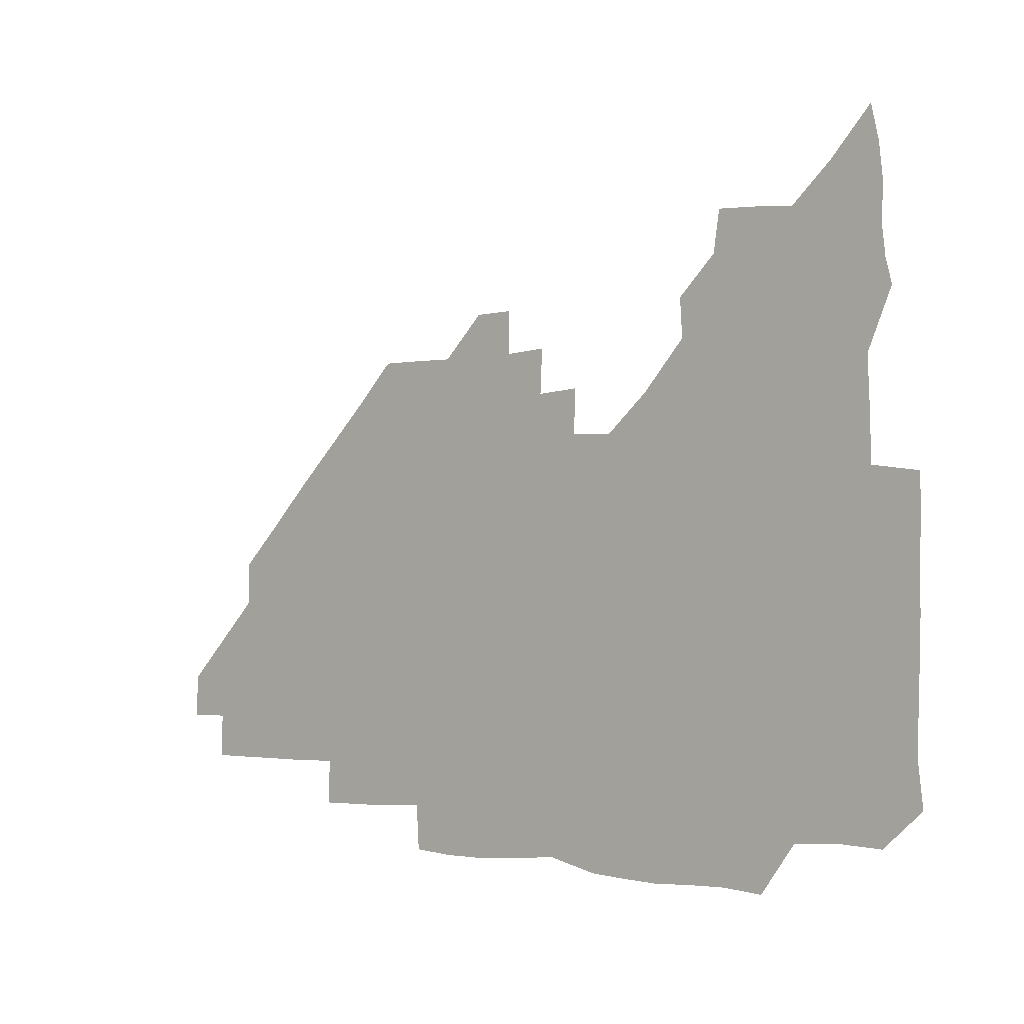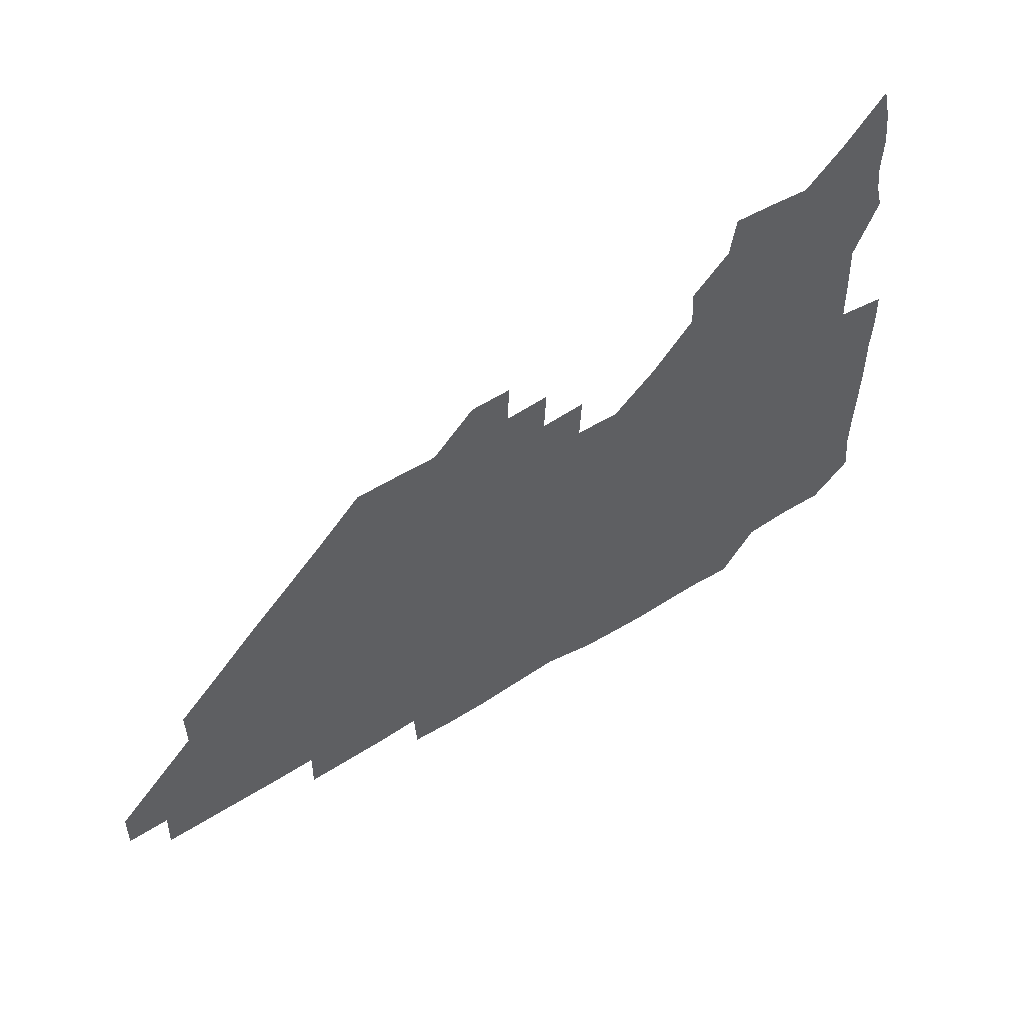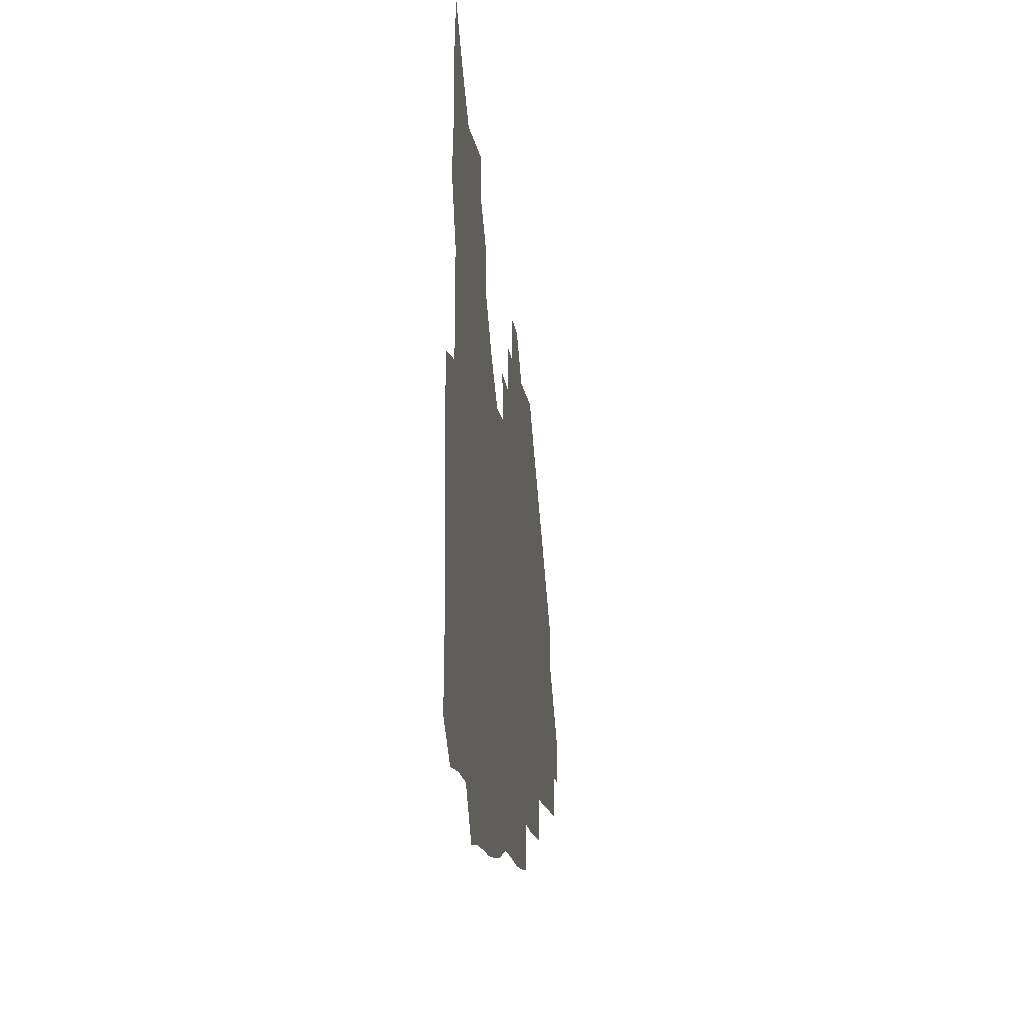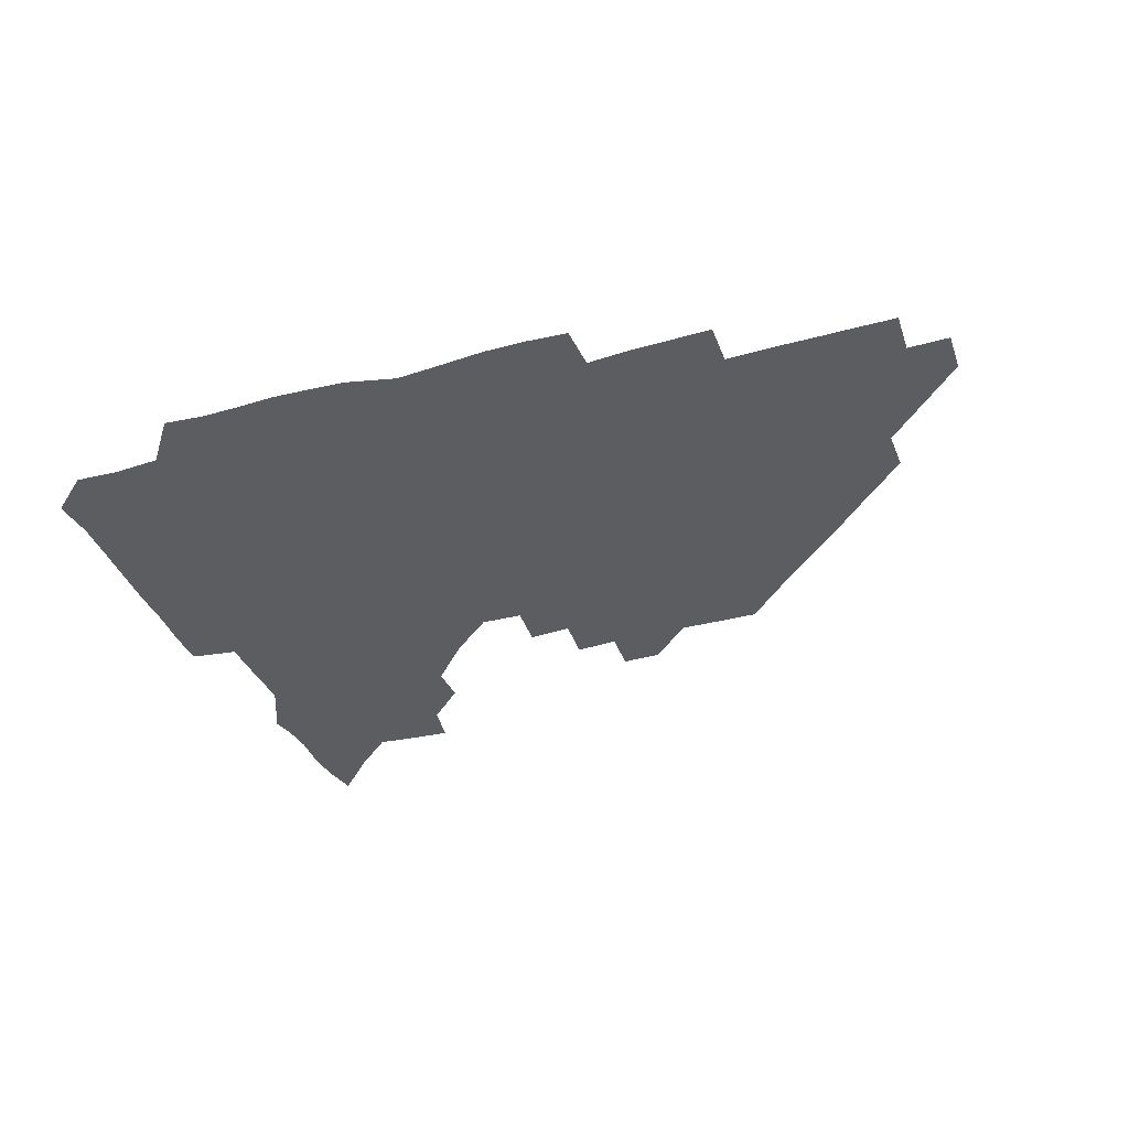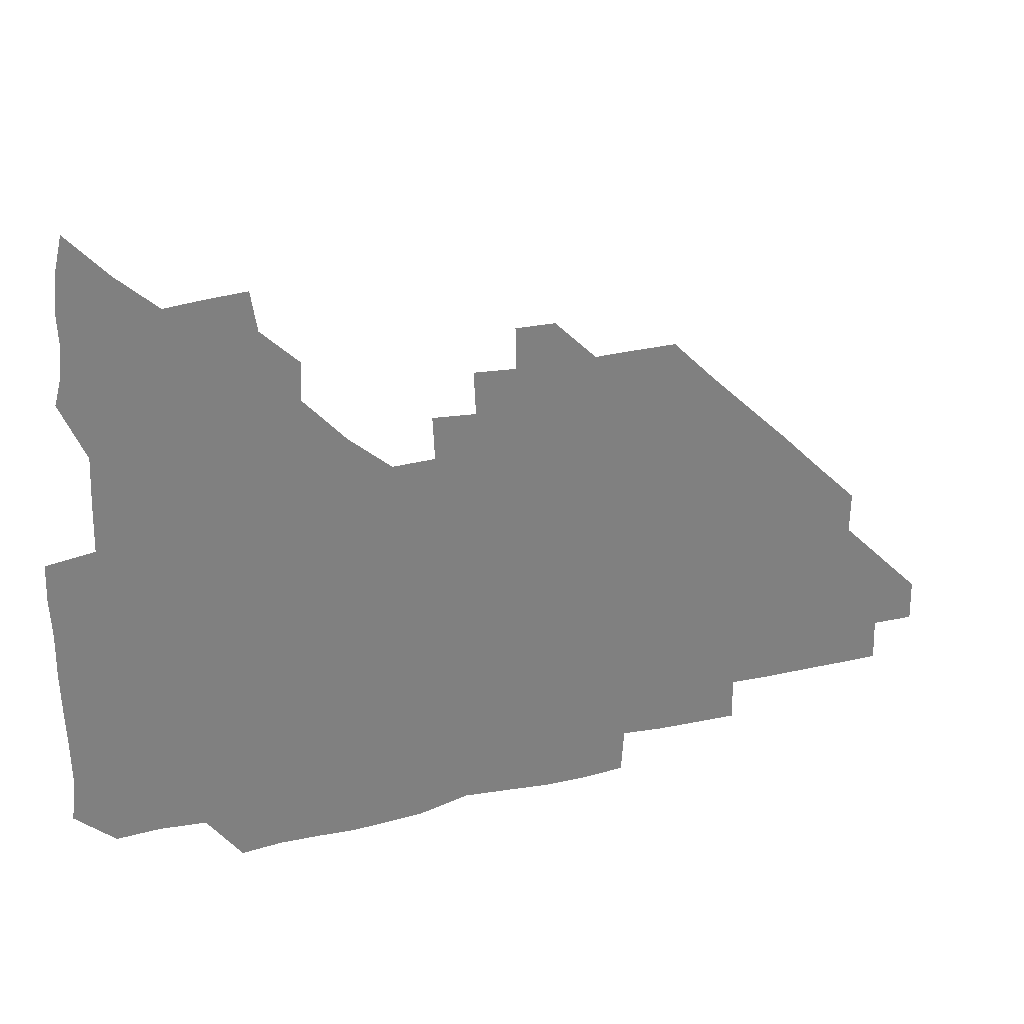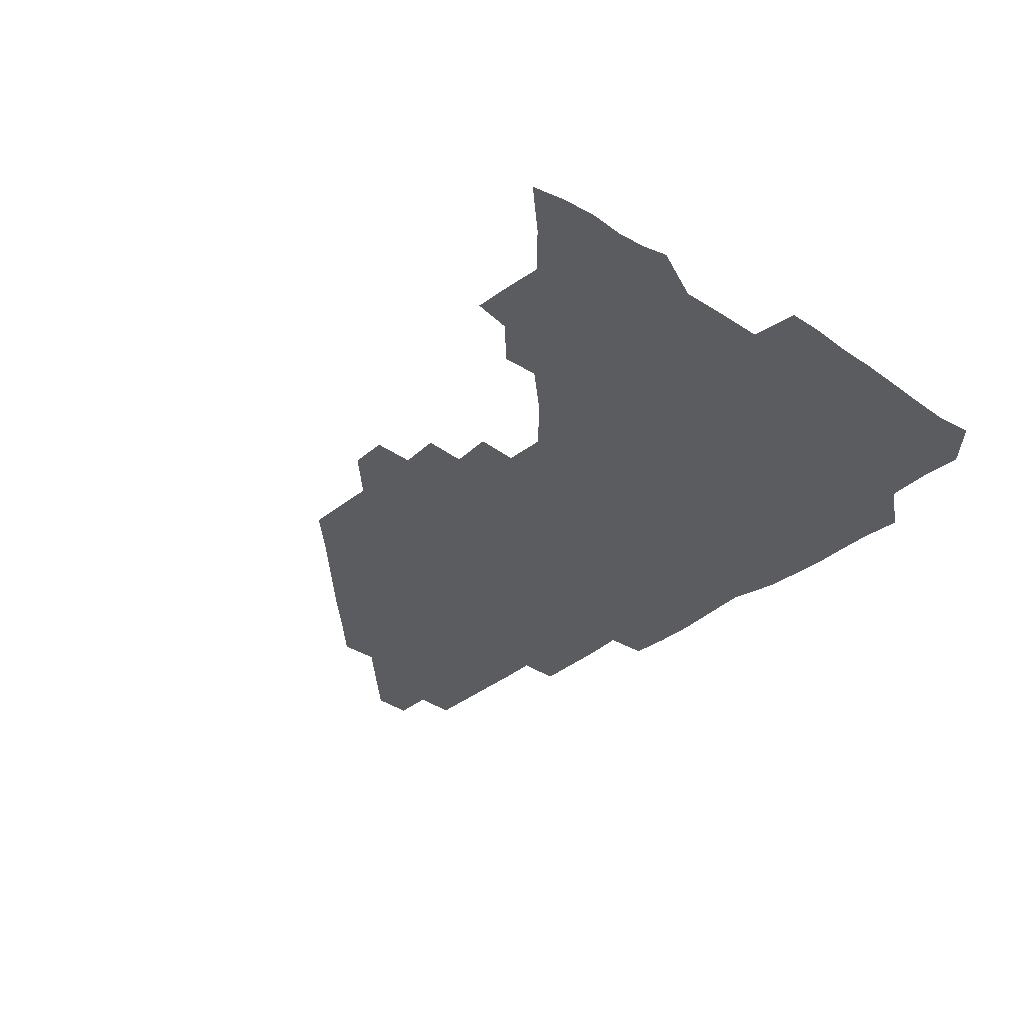
<metadata>
{"format":"obj","ext":"obj","renderer":"f3d","projection":"perspective","resolution":1024,"background":"white","views":[{"elev":-1.8,"azim":-140.0,"up":"+Y"},{"elev":55.5,"azim":146.7,"up":"+Y"},{"elev":-13.1,"azim":-83.4,"up":"+Y"},{"elev":-36.4,"azim":19.4,"up":"+Z"},{"elev":29.9,"azim":-18.8,"up":"+Y"},{"elev":-34.8,"azim":-132.6,"up":"+Z"}]}
</metadata>
<code>
v 268.1 193.2 0
v 270 208.2 0
v 269.7 223.5 0
v 269.2 239 0
v 268.8 254.7 0
v 269 270.5 0
v 268.3 285.5 0
v 268.7 298.9 0
v 282.7 180.3 0
v 285.9 196.1 0
v 286.7 211 0
v 287.2 226.1 0
v 286.8 240.9 0
v 286.2 255.8 0
v 287.2 271 0
v 287 286 0
v 286.1 301.2 0
v 286.6 319.1 0
v 287.3 336.8 0
v 278.3 357.8 0
v 280.6 366.9 0
v 281.9 377.7 0
v 281.3 391 0
v 282.8 403.9 0
v 285.6 416.4 0
v 298.7 180.8 0
v 301.5 196.5 0
v 302.7 212.1 0
v 302.6 226.8 0
v 301.9 241.3 0
v 301.9 256.2 0
v 303.2 271.4 0
v 303 286 0
v 302 300.7 0
v 302 315.7 0
v 303.5 330.9 0
v 304.6 347.3 0
v 302.5 362.7 0
v 298.7 377.1 0
v 299.9 388.7 0
v 300.6 400 0
v 315.5 179.6 0
v 316.8 196.7 0
v 316.9 211.8 0
v 316.7 226.5 0
v 316.6 241.3 0
v 316.6 256.1 0
v 317.7 271.4 0
v 317.7 286.1 0
v 317.2 300.8 0
v 317.8 315.3 0
v 317.9 330 0
v 317.7 345.4 0
v 318.5 359.7 0
v 317.8 373.9 0
v 315.3 386.7 0
v 328.4 162.1 0
v 331.4 182 0
v 331.8 196.9 0
v 331.5 211.6 0
v 330.8 226 0
v 331.1 241 0
v 331 255.8 0
v 332.7 271.5 0
v 332.8 286.1 0
v 332.5 300.7 0
v 332.3 315.4 0
v 332.2 330.1 0
v 331.7 345.4 0
v 332.8 359.3 0
v 332.6 373.4 0
v 329.3 387.9 0
v 342.9 163.2 0
v 346 181.4 0
v 346.7 197 0
v 346.2 211.4 0
v 346.2 226.2 0
v 345.6 240.8 0
v 346.5 256.1 0
v 347.6 271.4 0
v 348.1 286 0
v 347.7 300.6 0
v 346.6 315.7 0
v 346.2 330.6 0
v 346 345.5 0
v 346.4 359.8 0
v 346.4 374 0
v 344.1 388.7 0
v 357 162.8 0
v 361.1 181.7 0
v 361.6 197.1 0
v 361.6 211.7 0
v 361.2 226.3 0
v 361.6 241.4 0
v 361.7 256.2 0
v 362.5 271.3 0
v 362.6 285.9 0
v 362.8 300.2 0
v 362 314.9 0
v 360.7 330.1 0
v 359.4 346.5 0
v 360.3 360.3 0
v 370.6 162.1 0
v 375.8 182.4 0
v 376.8 197.4 0
v 377.2 212.2 0
v 376.5 226.5 0
v 377.5 241.9 0
v 377.5 256.7 0
v 377.4 271.3 0
v 377.3 285.9 0
v 377.2 300.2 0
v 376.3 314.9 0
v 374.9 329.1 0
v 384.2 162.6 0
v 390.2 182.7 0
v 392.4 198.3 0
v 392.2 212.3 0
v 392.2 227 0
v 392.2 241.8 0
v 391.9 256.4 0
v 391.8 271.2 0
v 391.8 285.9 0
v 391.4 300.7 0
v 390.6 315.4 0
v 397.8 163.4 0
v 405.6 183.5 0
v 407.3 198.2 0
v 407.1 212.3 0
v 407.1 226.9 0
v 406.6 241.4 0
v 406.6 256.3 0
v 406.4 271 0
v 407 285.7 0
v 406.3 300.9 0
v 406.1 315.8 0
v 405.4 332 0
v 415.9 167.5 0
v 421.1 183.5 0
v 421.7 197.5 0
v 421.7 211.9 0
v 422 226.8 0
v 421.4 241.3 0
v 421.6 256.3 0
v 421.5 271.1 0
v 421.3 286.1 0
v 421.3 301 0
v 421 316.1 0
v 421.2 330.9 0
v 420.5 347 0
v 432.9 166.1 0
v 436.1 182.8 0
v 436.4 197.1 0
v 436.5 211.7 0
v 436.5 226.5 0
v 436.5 241.3 0
v 436.5 256.2 0
v 436.3 271.1 0
v 436.3 286 0
v 436.5 300.7 0
v 436.3 315.7 0
v 436.1 331.1 0
v 436 346.1 0
v 435.7 361.6 0
v 448.9 164.7 0
v 451 182.2 0
v 451.3 196.7 0
v 451.7 211.9 0
v 451.4 226.4 0
v 451.2 241.2 0
v 451.2 256.1 0
v 451.3 271 0
v 451.1 286 0
v 451.3 300.8 0
v 451.2 315.8 0
v 451.1 330.8 0
v 450.8 345.7 0
v 450.1 361.3 0
v 464.4 164.6 0
v 465.7 181.7 0
v 466.2 196.8 0
v 466.4 211.6 0
v 466.4 226.3 0
v 466.3 241.2 0
v 466.2 256.1 0
v 466.5 271 0
v 466.4 285.8 0
v 466.2 300.9 0
v 466.2 315.9 0
v 466.1 330.6 0
v 465.4 346 0
v 479.4 165.5 0
v 480.4 181.8 0
v 481.1 196.6 0
v 481.2 211.2 0
v 481.3 226.3 0
v 481.3 241.2 0
v 481.2 256.1 0
v 481.2 271 0
v 481.3 285.8 0
v 481.1 301.3 0
v 481.1 316 0
v 480.9 330.9 0
v 480.4 346.3 0
v 495.6 180.6 0
v 496 196.6 0
v 496.1 211.1 0
v 496.3 226.4 0
v 496.5 241.3 0
v 496.3 256.1 0
v 496.3 271 0
v 496.3 285.8 0
v 496 301.3 0
v 496 316 0
v 495.8 330.8 0
v 495.3 346.3 0
v 510.9 180.2 0
v 510.9 196.3 0
v 511.1 211.4 0
v 511.2 226.4 0
v 511.2 241.3 0
v 511.2 256.1 0
v 511.3 271 0
v 511.2 285.9 0
v 511 301.1 0
v 510.8 316 0
v 510.4 330.8 0
v 525.7 179.9 0
v 525.6 195.8 0
v 526 211 0
v 526.1 226.3 0
v 526.1 241.2 0
v 526.1 256.1 0
v 526.1 271 0
v 526 285.9 0
v 525.9 300.9 0
v 525.5 316.1 0
v 541.1 195.3 0
v 541 211.2 0
v 540.9 226.5 0
v 541 241.2 0
v 541.1 256 0
v 540.8 271 0
v 540.8 285.9 0
v 540.6 301.4 0
v 556.4 195.2 0
v 555.8 211.4 0
v 555.8 226.3 0
v 556 241.1 0
v 555.8 256.2 0
v 555.7 271.1 0
v 555.5 286.1 0
v 571.5 195.1 0
v 570.9 211 0
v 570.7 226.2 0
v 570.7 241.1 0
v 570.4 256.1 0
v 570.6 271.1 0
v 586.1 195.1 0
v 585.6 210.8 0
v 585.7 225.9 0
v 585 241.3 0
v 600.7 210.5 0
v 600.3 225.8 0
f 9 10 1
f 1 10 2
f 10 11 2
f 2 11 3
f 11 12 3
f 3 12 4
f 12 13 4
f 4 13 5
f 13 14 5
f 5 14 6
f 14 15 6
f 6 15 7
f 15 16 7
f 7 16 8
f 16 17 8
f 9 26 10
f 26 27 10
f 10 27 11
f 27 28 11
f 11 28 12
f 28 29 12
f 12 29 13
f 29 30 13
f 13 30 14
f 30 31 14
f 14 31 15
f 31 32 15
f 15 32 16
f 32 33 16
f 16 33 17
f 33 34 17
f 17 34 18
f 34 35 18
f 18 35 19
f 35 36 19
f 19 36 20
f 36 37 20
f 20 37 21
f 37 38 21
f 21 38 22
f 38 39 22
f 22 39 23
f 39 40 23
f 23 40 24
f 40 41 24
f 24 41 25
f 26 42 27
f 42 43 27
f 27 43 28
f 43 44 28
f 28 44 29
f 44 45 29
f 29 45 30
f 45 46 30
f 30 46 31
f 46 47 31
f 31 47 32
f 47 48 32
f 32 48 33
f 48 49 33
f 33 49 34
f 49 50 34
f 34 50 35
f 50 51 35
f 35 51 36
f 51 52 36
f 36 52 37
f 52 53 37
f 37 53 38
f 53 54 38
f 38 54 39
f 54 55 39
f 39 55 40
f 55 56 40
f 40 56 41
f 57 58 42
f 42 58 43
f 58 59 43
f 43 59 44
f 59 60 44
f 44 60 45
f 60 61 45
f 45 61 46
f 61 62 46
f 46 62 47
f 62 63 47
f 47 63 48
f 63 64 48
f 48 64 49
f 64 65 49
f 49 65 50
f 65 66 50
f 50 66 51
f 66 67 51
f 51 67 52
f 67 68 52
f 52 68 53
f 68 69 53
f 53 69 54
f 69 70 54
f 54 70 55
f 70 71 55
f 55 71 56
f 71 72 56
f 57 73 58
f 73 74 58
f 58 74 59
f 74 75 59
f 59 75 60
f 75 76 60
f 60 76 61
f 76 77 61
f 61 77 62
f 77 78 62
f 62 78 63
f 78 79 63
f 63 79 64
f 79 80 64
f 64 80 65
f 80 81 65
f 65 81 66
f 81 82 66
f 66 82 67
f 82 83 67
f 67 83 68
f 83 84 68
f 68 84 69
f 84 85 69
f 69 85 70
f 85 86 70
f 70 86 71
f 86 87 71
f 71 87 72
f 87 88 72
f 73 89 74
f 89 90 74
f 74 90 75
f 90 91 75
f 75 91 76
f 91 92 76
f 76 92 77
f 92 93 77
f 77 93 78
f 93 94 78
f 78 94 79
f 94 95 79
f 79 95 80
f 95 96 80
f 80 96 81
f 96 97 81
f 81 97 82
f 97 98 82
f 82 98 83
f 98 99 83
f 83 99 84
f 99 100 84
f 84 100 85
f 100 101 85
f 85 101 86
f 101 102 86
f 86 102 87
f 89 103 90
f 103 104 90
f 90 104 91
f 104 105 91
f 91 105 92
f 105 106 92
f 92 106 93
f 106 107 93
f 93 107 94
f 107 108 94
f 94 108 95
f 108 109 95
f 95 109 96
f 109 110 96
f 96 110 97
f 110 111 97
f 97 111 98
f 111 112 98
f 98 112 99
f 112 113 99
f 99 113 100
f 113 114 100
f 100 114 101
f 103 115 104
f 115 116 104
f 104 116 105
f 116 117 105
f 105 117 106
f 117 118 106
f 106 118 107
f 118 119 107
f 107 119 108
f 119 120 108
f 108 120 109
f 120 121 109
f 109 121 110
f 121 122 110
f 110 122 111
f 122 123 111
f 111 123 112
f 123 124 112
f 112 124 113
f 124 125 113
f 113 125 114
f 115 126 116
f 126 127 116
f 116 127 117
f 127 128 117
f 117 128 118
f 128 129 118
f 118 129 119
f 129 130 119
f 119 130 120
f 130 131 120
f 120 131 121
f 131 132 121
f 121 132 122
f 132 133 122
f 122 133 123
f 133 134 123
f 123 134 124
f 134 135 124
f 124 135 125
f 135 136 125
f 126 138 127
f 138 139 127
f 127 139 128
f 139 140 128
f 128 140 129
f 140 141 129
f 129 141 130
f 141 142 130
f 130 142 131
f 142 143 131
f 131 143 132
f 143 144 132
f 132 144 133
f 144 145 133
f 133 145 134
f 145 146 134
f 134 146 135
f 146 147 135
f 135 147 136
f 147 148 136
f 136 148 137
f 148 149 137
f 138 151 139
f 151 152 139
f 139 152 140
f 152 153 140
f 140 153 141
f 153 154 141
f 141 154 142
f 154 155 142
f 142 155 143
f 155 156 143
f 143 156 144
f 156 157 144
f 144 157 145
f 157 158 145
f 145 158 146
f 158 159 146
f 146 159 147
f 159 160 147
f 147 160 148
f 160 161 148
f 148 161 149
f 161 162 149
f 149 162 150
f 162 163 150
f 151 165 152
f 165 166 152
f 152 166 153
f 166 167 153
f 153 167 154
f 167 168 154
f 154 168 155
f 168 169 155
f 155 169 156
f 169 170 156
f 156 170 157
f 170 171 157
f 157 171 158
f 171 172 158
f 158 172 159
f 172 173 159
f 159 173 160
f 173 174 160
f 160 174 161
f 174 175 161
f 161 175 162
f 175 176 162
f 162 176 163
f 176 177 163
f 163 177 164
f 177 178 164
f 165 179 166
f 179 180 166
f 166 180 167
f 180 181 167
f 167 181 168
f 181 182 168
f 168 182 169
f 182 183 169
f 169 183 170
f 183 184 170
f 170 184 171
f 184 185 171
f 171 185 172
f 185 186 172
f 172 186 173
f 186 187 173
f 173 187 174
f 187 188 174
f 174 188 175
f 188 189 175
f 175 189 176
f 189 190 176
f 176 190 177
f 190 191 177
f 177 191 178
f 179 192 180
f 192 193 180
f 180 193 181
f 193 194 181
f 181 194 182
f 194 195 182
f 182 195 183
f 195 196 183
f 183 196 184
f 196 197 184
f 184 197 185
f 197 198 185
f 185 198 186
f 198 199 186
f 186 199 187
f 199 200 187
f 187 200 188
f 200 201 188
f 188 201 189
f 201 202 189
f 189 202 190
f 202 203 190
f 190 203 191
f 203 204 191
f 193 205 194
f 205 206 194
f 194 206 195
f 206 207 195
f 195 207 196
f 207 208 196
f 196 208 197
f 208 209 197
f 197 209 198
f 209 210 198
f 198 210 199
f 210 211 199
f 199 211 200
f 211 212 200
f 200 212 201
f 212 213 201
f 201 213 202
f 213 214 202
f 202 214 203
f 214 215 203
f 203 215 204
f 215 216 204
f 205 217 206
f 217 218 206
f 206 218 207
f 218 219 207
f 207 219 208
f 219 220 208
f 208 220 209
f 220 221 209
f 209 221 210
f 221 222 210
f 210 222 211
f 222 223 211
f 211 223 212
f 223 224 212
f 212 224 213
f 224 225 213
f 213 225 214
f 225 226 214
f 214 226 215
f 226 227 215
f 215 227 216
f 217 228 218
f 228 229 218
f 218 229 219
f 229 230 219
f 219 230 220
f 230 231 220
f 220 231 221
f 231 232 221
f 221 232 222
f 232 233 222
f 222 233 223
f 233 234 223
f 223 234 224
f 234 235 224
f 224 235 225
f 235 236 225
f 225 236 226
f 236 237 226
f 226 237 227
f 229 238 230
f 238 239 230
f 230 239 231
f 239 240 231
f 231 240 232
f 240 241 232
f 232 241 233
f 241 242 233
f 233 242 234
f 242 243 234
f 234 243 235
f 243 244 235
f 235 244 236
f 244 245 236
f 236 245 237
f 238 246 239
f 246 247 239
f 239 247 240
f 247 248 240
f 240 248 241
f 248 249 241
f 241 249 242
f 249 250 242
f 242 250 243
f 250 251 243
f 243 251 244
f 251 252 244
f 244 252 245
f 246 253 247
f 253 254 247
f 247 254 248
f 254 255 248
f 248 255 249
f 255 256 249
f 249 256 250
f 256 257 250
f 250 257 251
f 257 258 251
f 251 258 252
f 253 259 254
f 259 260 254
f 254 260 255
f 260 261 255
f 255 261 256
f 261 262 256
f 256 262 257
f 260 263 261
f 263 264 261
f 261 264 262

</code>
